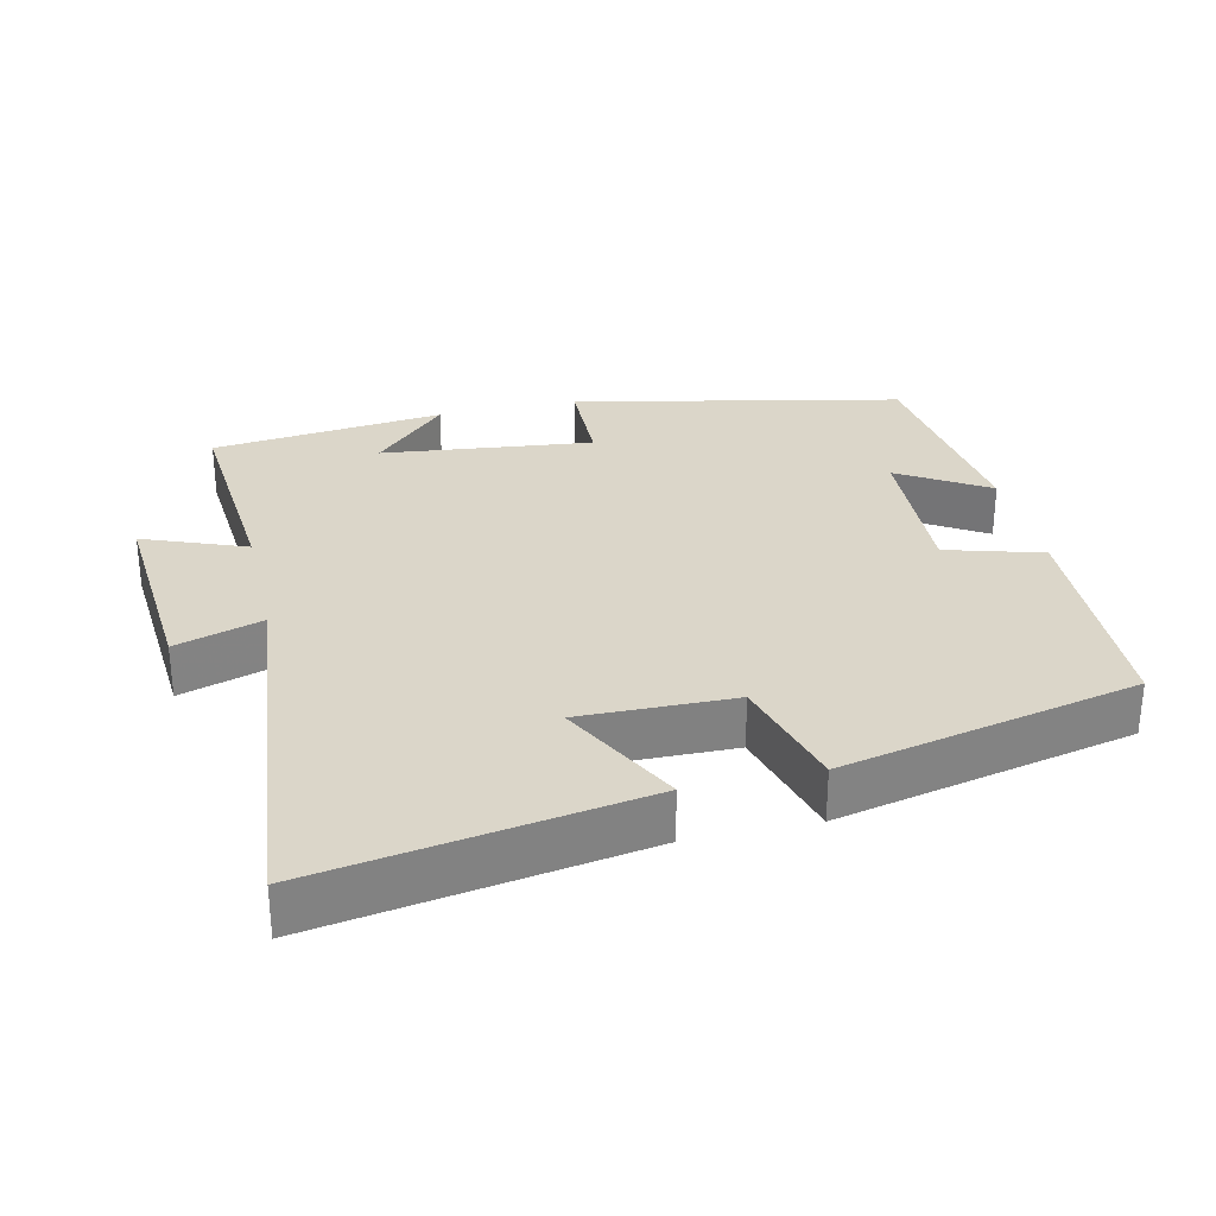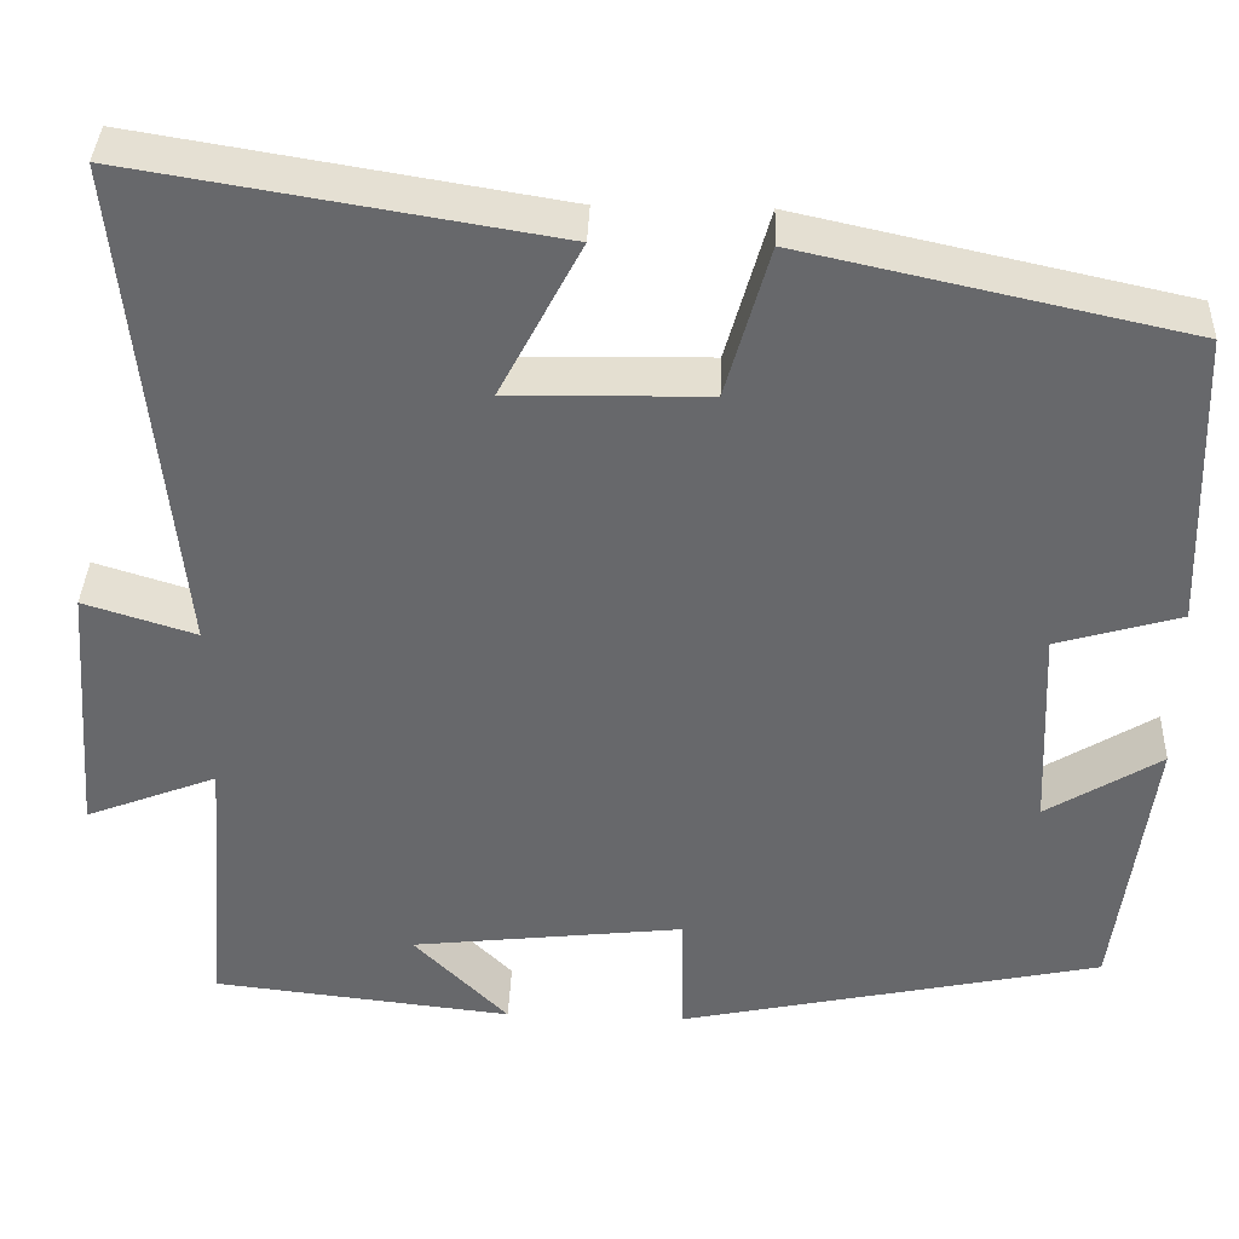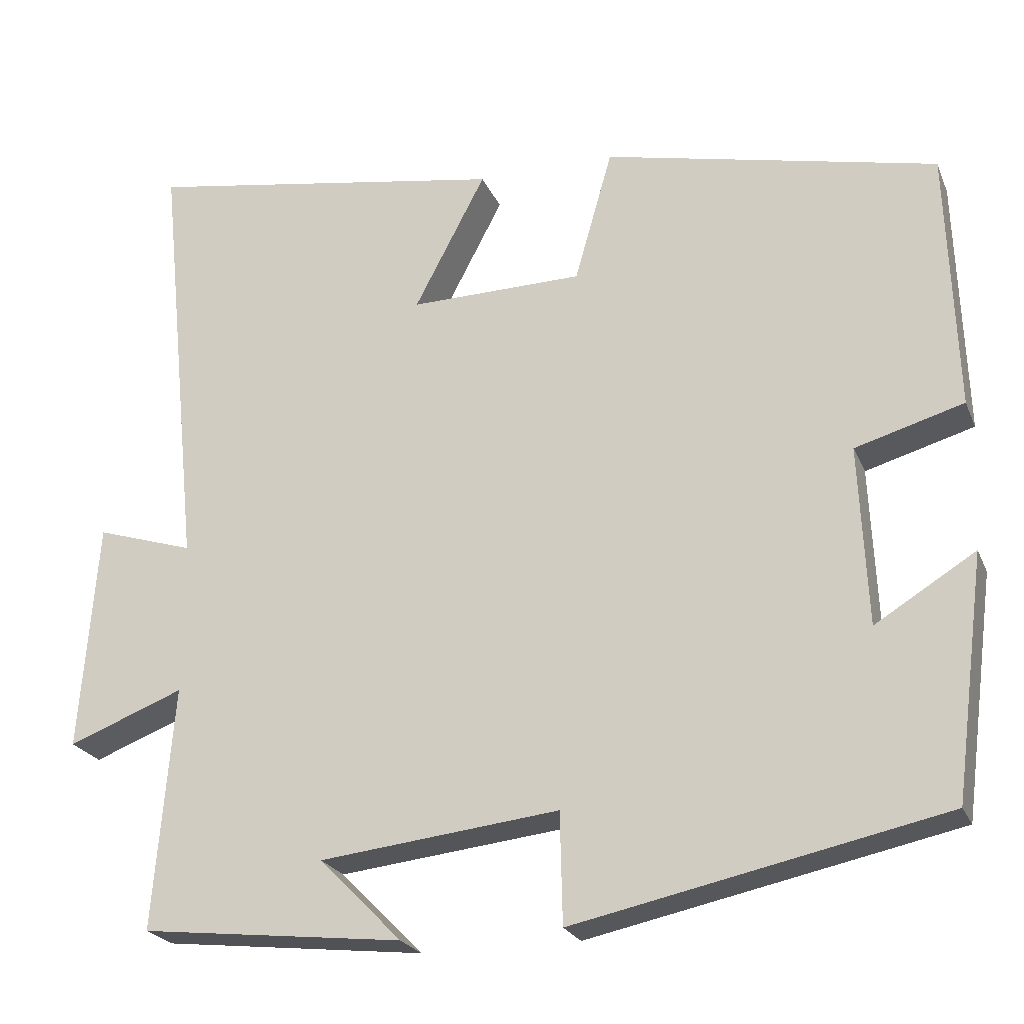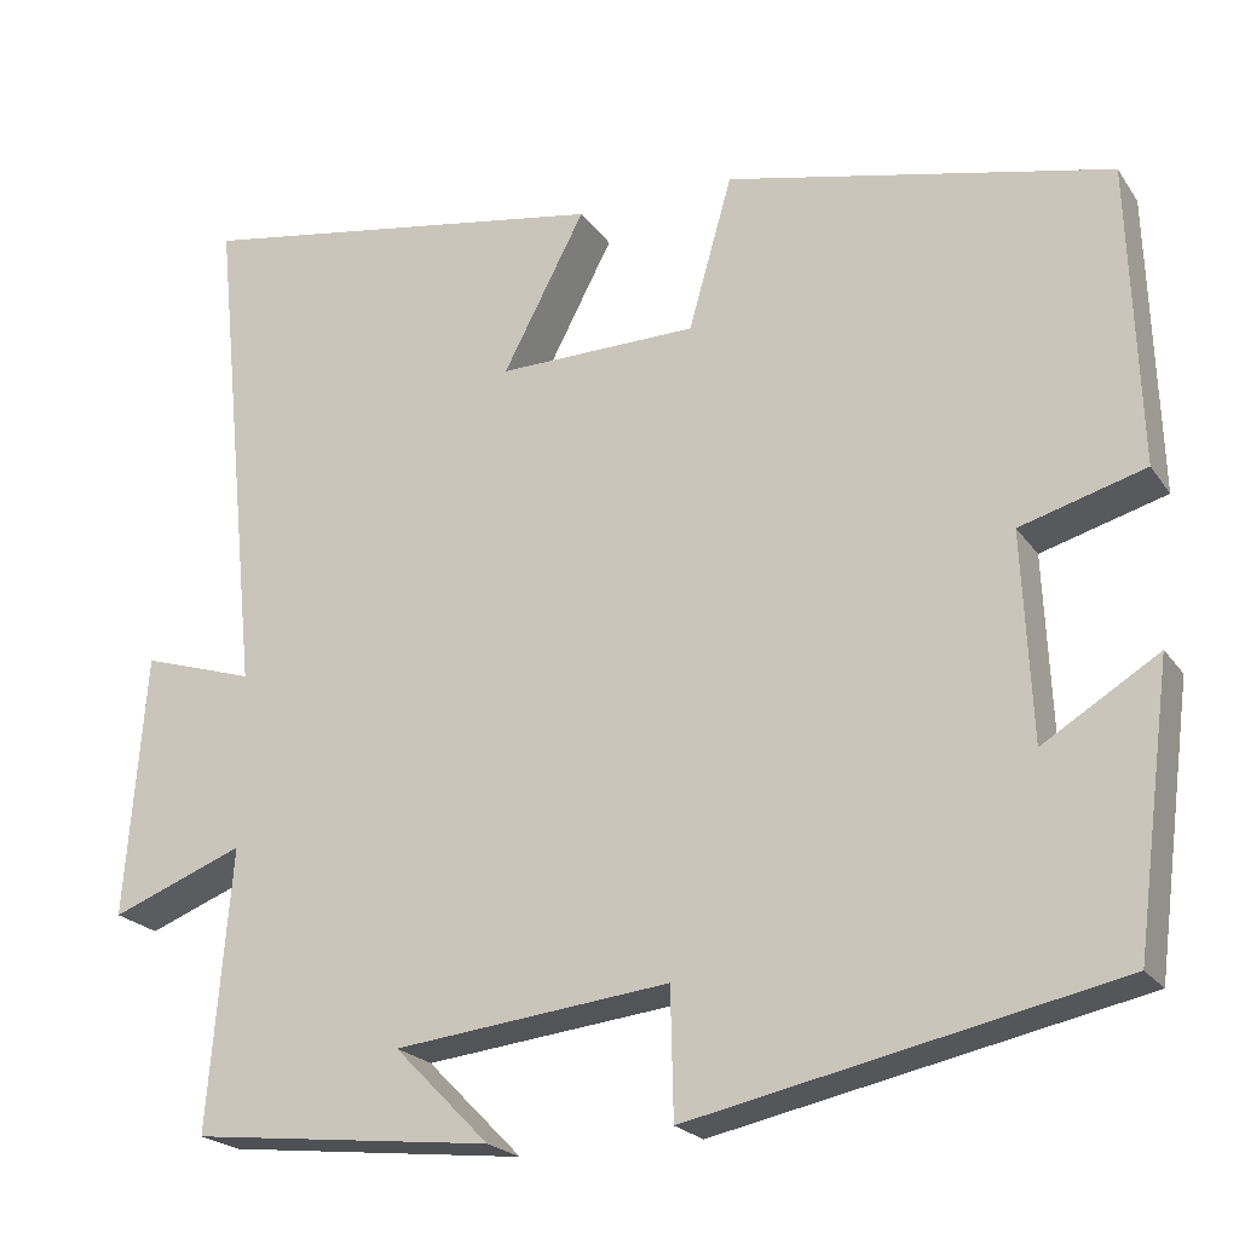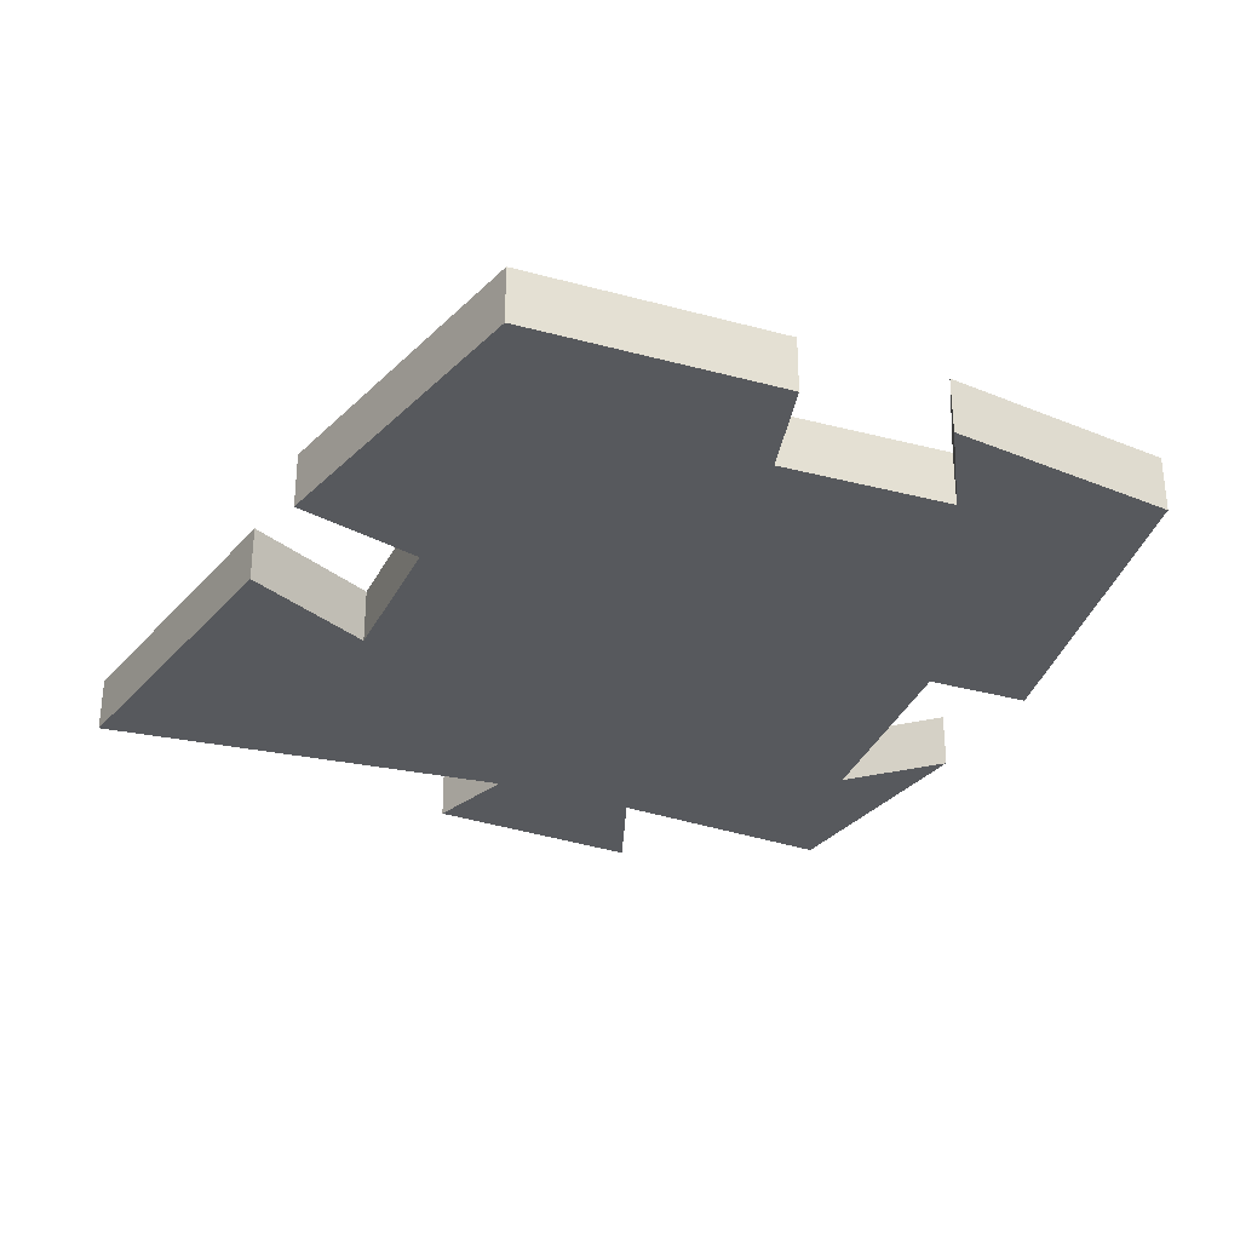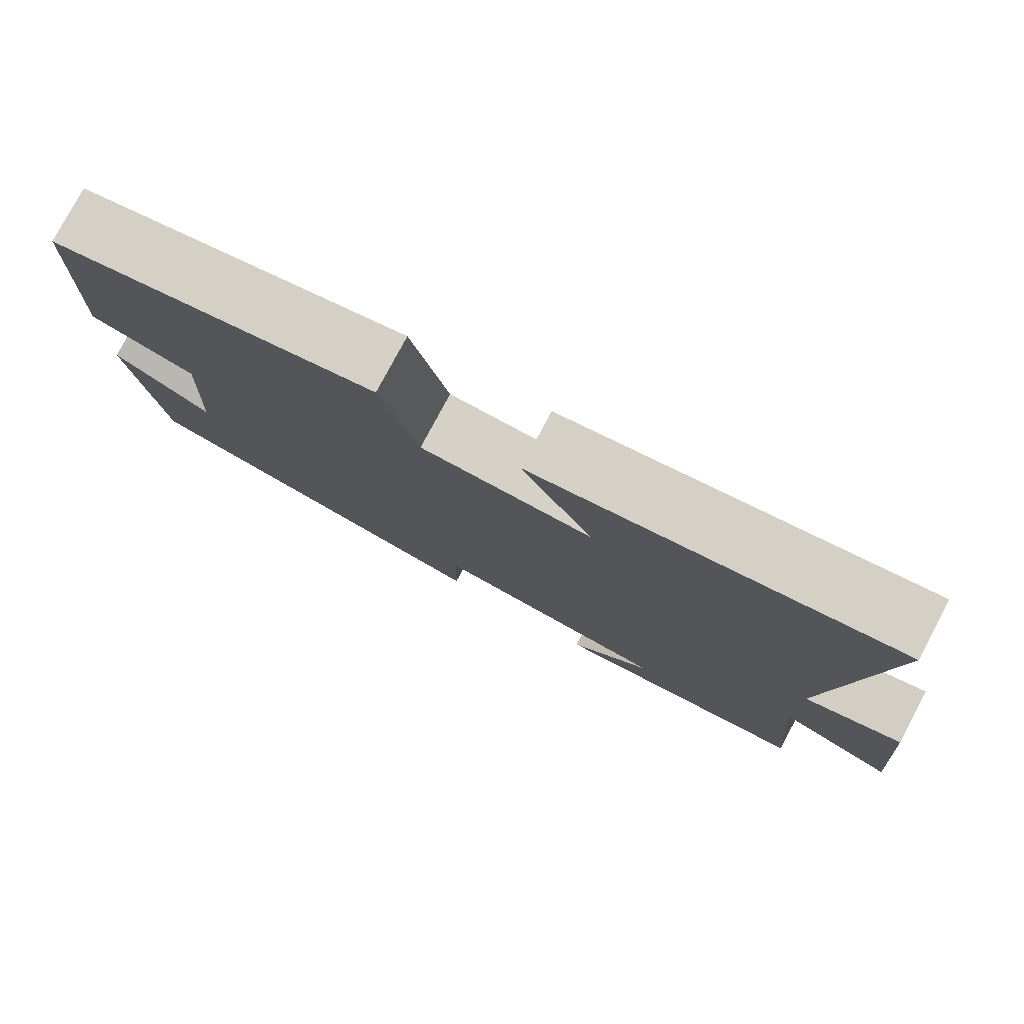
<metadata>
{"format":"obj","ext":"obj","renderer":"f3d","projection":"perspective","resolution":1024,"background":"white","views":[{"elev":30.0,"azim":-12.9,"up":"+Y"},{"elev":37.2,"azim":2.2,"up":"+Z"},{"elev":-23.0,"azim":18.7,"up":"+Z"},{"elev":-21.6,"azim":25.2,"up":"+Z"},{"elev":-29.6,"azim":66.3,"up":"+Y"},{"elev":78.8,"azim":-151.9,"up":"+Z"}]}
</metadata>
<code>
v -0.525 0.07 -0.464
v -0.5 0.07 -0.161
v -0.644 0.07 -0.217
v -0.622 0.07 0.069
v -0.5 0.07 0.031
v -0.555 0.07 0.574
v -0.101 0.07 0.5
v -0.19 0.07 0.33
v 0.026 0.07 0.334
v 0.073 0.07 0.5
v 0.489 0.07 0.409
v 0.5 0.07 0.084
v 0.365 0.07 0.045
v 0.375 0.07 -0.179
v 0.5 0.07 -0.102
v 0.461 0.07 -0.402
v 0.001 0.07 -0.5
v -0.002 0.07 -0.362
v -0.3 0.07 -0.396
v -0.197 0.07 -0.5
v -0.525 0 -0.464
v -0.5 0 -0.161
v -0.644 0 -0.217
v -0.622 0 0.069
v -0.5 0 0.031
v -0.555 0 0.574
v -0.101 0 0.5
v -0.19 0 0.33
v 0.026 0 0.334
v 0.073 0 0.5
v 0.489 0 0.409
v 0.5 0 0.084
v 0.365 0 0.045
v 0.375 0 -0.179
v 0.5 0 -0.102
v 0.461 0 -0.402
v 0.001 0 -0.5
v -0.002 0 -0.362
v -0.3 0 -0.396
v -0.197 0 -0.5
f 19 20 1
f 16 17 18
f 14 15 16
f 14 16 18
f 13 14 18 19
f 9 10 11 12
f 8 9 12 13
f 5 6 7 8
f 5 8 13 19
f 2 3 4 5
f 19 1 2
f 2 5 19
f 21 40 39
f 38 37 36
f 36 35 34
f 38 36 34
f 39 38 34 33
f 32 31 30 29
f 33 32 29 28
f 28 27 26 25
f 39 33 28 25
f 25 24 23 22
f 22 21 39
f 39 25 22
f 1 21 22 2
f 2 22 23 3
f 3 23 24 4
f 4 24 25 5
f 5 25 26 6
f 6 26 27 7
f 7 27 28 8
f 8 28 29 9
f 9 29 30 10
f 10 30 31 11
f 11 31 32 12
f 12 32 33 13
f 13 33 34 14
f 14 34 35 15
f 15 35 36 16
f 16 36 37 17
f 17 37 38 18
f 18 38 39 19
f 19 39 40 20
f 20 40 21 1

</code>
